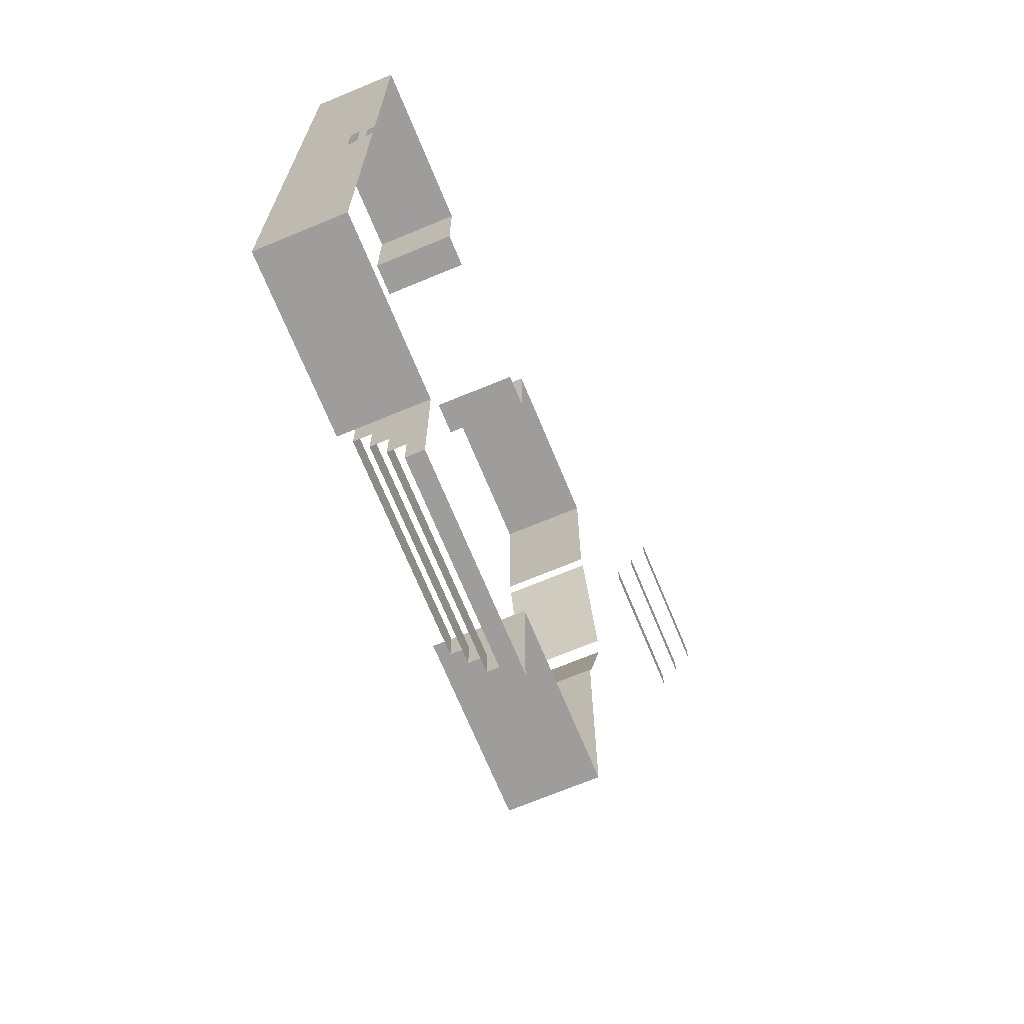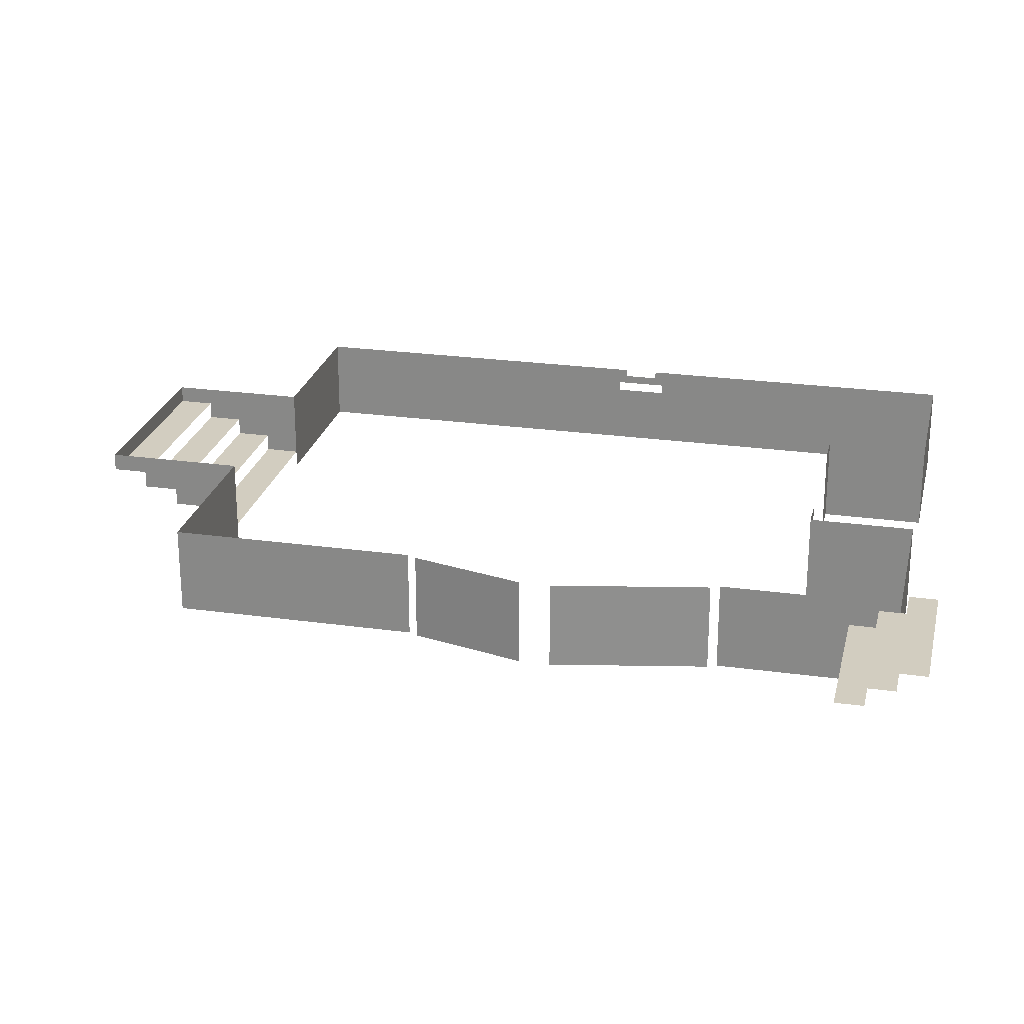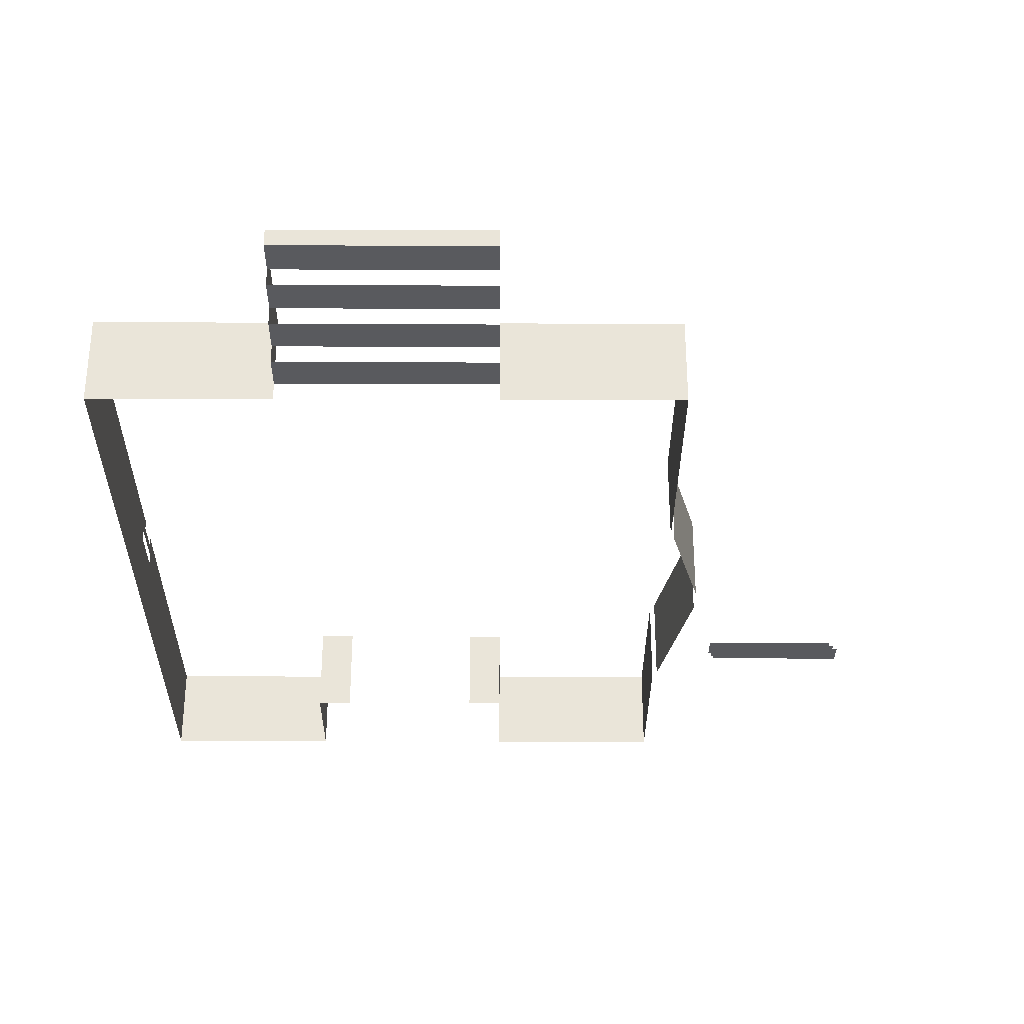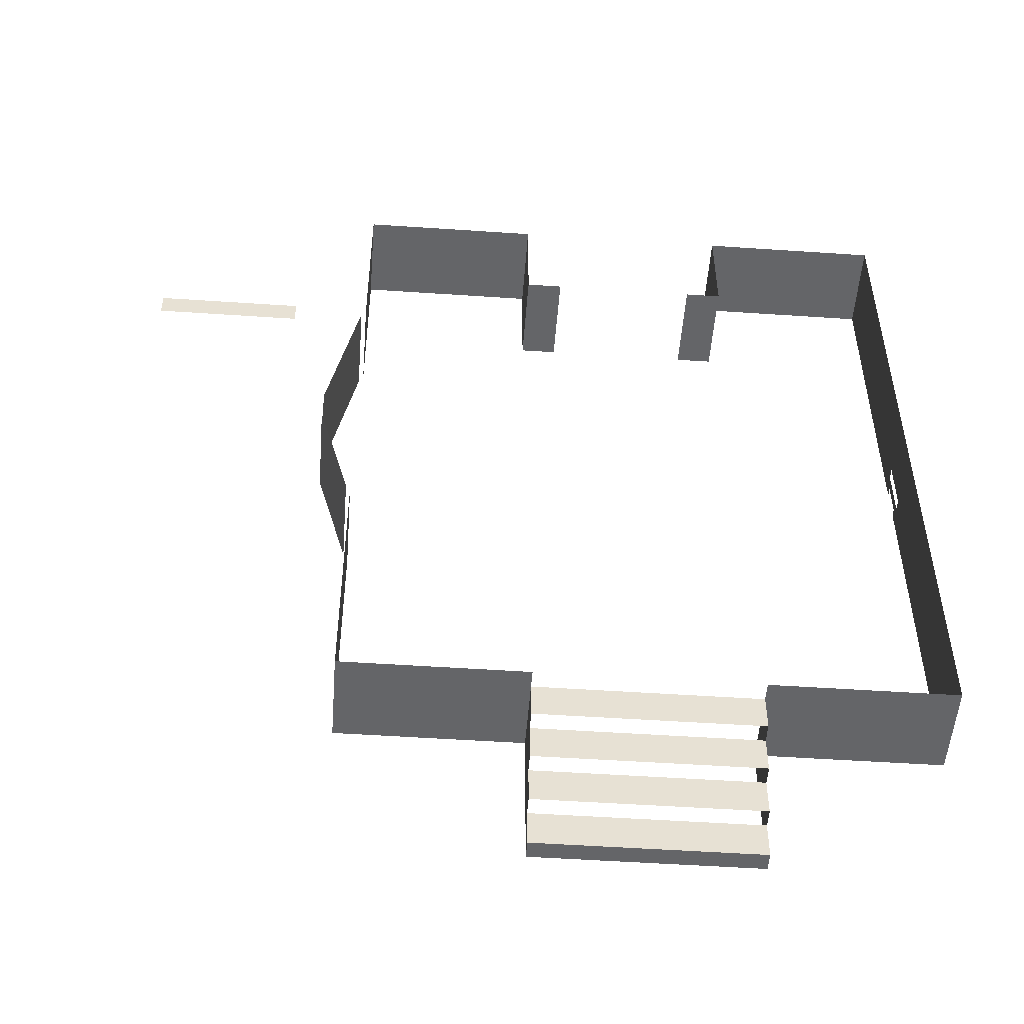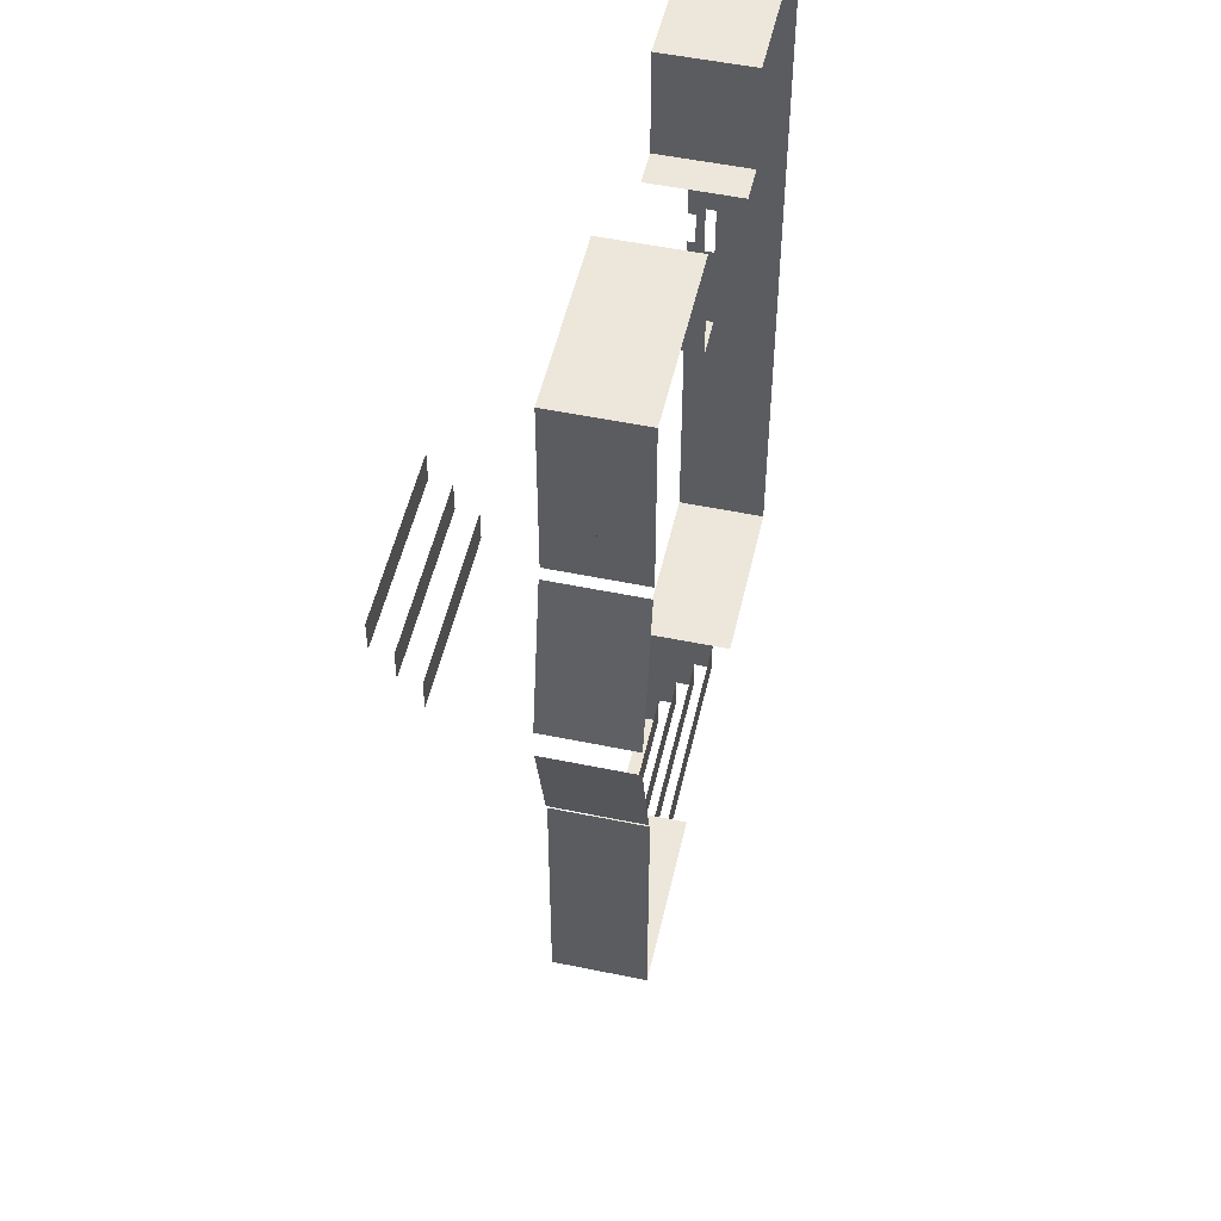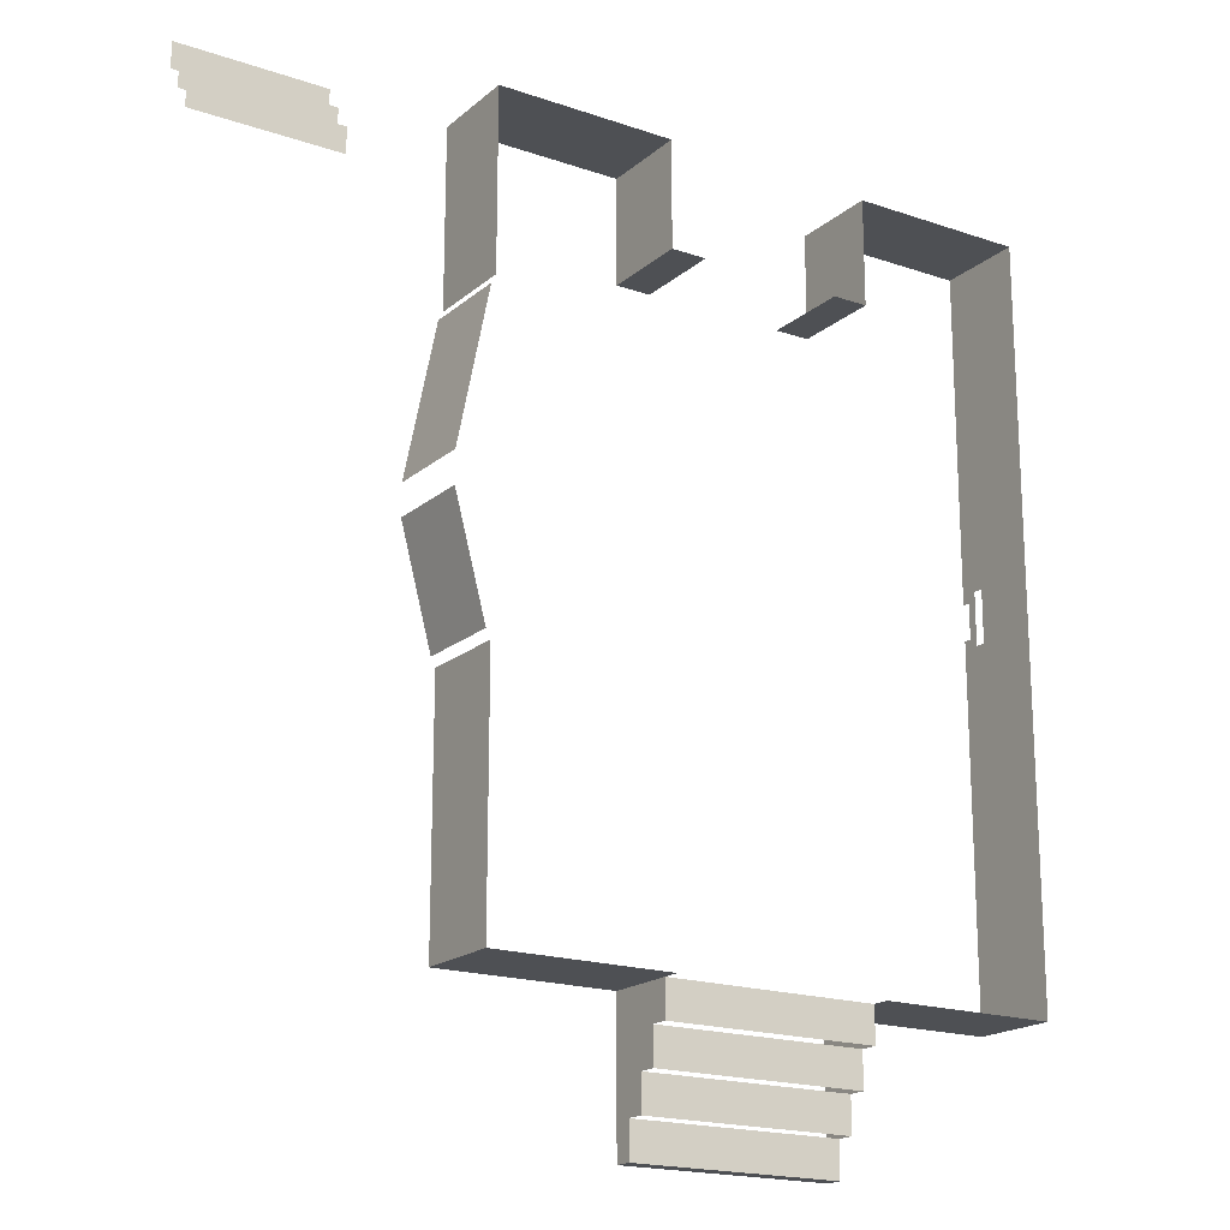
<metadata>
{"format":"obj","ext":"obj","renderer":"f3d","projection":"perspective","resolution":1024,"background":"white","views":[{"elev":-70.6,"azim":112.5,"up":"+Z"},{"elev":24.6,"azim":-77.1,"up":"+Y"},{"elev":-31.3,"azim":179.7,"up":"+Y"},{"elev":-51.6,"azim":-4.2,"up":"+Z"},{"elev":51.5,"azim":-77.3,"up":"+Z"},{"elev":-18.7,"azim":-33.1,"up":"+Z"}]}
</metadata>
<code>
v 396 1728 -1984
v 204 1728 -1984
v 204 1712 -1984
v 396 1712 -1984
v 396 1728 -1984
v 204 1712 -1984
v 396 1648 -1280
v 364 1648 -1280
v 364 1688 -1280
v 396 1688 -1280
v 396 1648 -1280
v 364 1688 -1280
v 396 1648 -1184
v 396 1648 -1280
v 396 1688 -1280
v 396 1688 -1184
v 396 1648 -1184
v 396 1688 -1280
v 236 1648 -1280
v 204 1648 -1280
v 204 1688 -1280
v 236 1688 -1280
v 236 1648 -1280
v 204 1688 -1280
v 204 1648 -1280
v 204 1648 -1184
v 204 1688 -1184
v 204 1688 -1280
v 204 1648 -1280
v 204 1688 -1184
v 204 1728 -1280
v 204 1688 -1280
v 204 1688 -1184
v 204 1728 -1184
v 204 1728 -1280
v 204 1688 -1184
v 236 1724 -1280
v 236 1688 -1280
v 204 1688 -1280
v 236 1728 -1280
v 236 1724 -1280
v 204 1688 -1280
v 204 1728 -1280
v 236 1728 -1280
v 204 1688 -1280
v 396 1728 -1184
v 396 1688 -1184
v 396 1688 -1280
v 396 1728 -1280
v 396 1728 -1184
v 396 1688 -1280
v 396 1688 -1280
v 364 1688 -1280
v 364 1724 -1280
v 396 1728 -1280
v 396 1688 -1280
v 364 1724 -1280
v 364 1728 -1280
v 396 1728 -1280
v 364 1724 -1280
v 396 1712 -1984
v 396 1712 -1952
v 396 1712 -1888
v 396 1728 -1984
v 396 1712 -1984
v 396 1712 -1888
v 396 1728 -1888
v 396 1728 -1984
v 396 1712 -1888
v 396 1712 -1952
v 396 1696 -1952
v 396 1696 -1920
v 396 1712 -1888
v 396 1712 -1952
v 396 1696 -1920
v 396 1696 -1888
v 396 1712 -1888
v 396 1696 -1920
v 204 1728 -1888
v 204 1712 -1888
v 204 1712 -1952
v 204 1728 -1984
v 204 1728 -1888
v 204 1712 -1952
v 204 1712 -1984
v 204 1728 -1984
v 204 1712 -1952
v 204 1696 -1888
v 204 1696 -1920
v 204 1696 -1952
v 204 1712 -1888
v 204 1696 -1888
v 204 1696 -1952
v 204 1712 -1952
v 204 1712 -1888
v 204 1696 -1952
v 396 1680 -1888
v 396 1680 -1920
v 204 1680 -1920
v 204 1680 -1888
v 396 1680 -1888
v 204 1680 -1920
v 396 1664 -1856
v 396 1664 -1888
v 204 1664 -1888
v 204 1664 -1856
v 396 1664 -1856
v 204 1664 -1888
v 396 1696 -1920
v 396 1696 -1952
v 204 1696 -1952
v 204 1696 -1920
v 396 1696 -1920
v 204 1696 -1952
v 396 1712 -1952
v 396 1712 -1984
v 204 1712 -1984
v 204 1712 -1952
v 396 1712 -1952
v 204 1712 -1984
v -36 1744 -1200
v -36 1744 -1224
v -172 1744 -1224
v -172 1744 -1200
v -36 1744 -1200
v -172 1744 -1224
v -172 1760 -1176
v -36 1760 -1176
v -36 1760 -1184
v -172 1760 -1200
v -172 1760 -1176
v -36 1760 -1184
v -36 1760 -1200
v -172 1760 -1200
v -36 1760 -1184
v -36 1776 -1152
v -36 1776 -1176
v -172 1776 -1176
v -172 1776 -1152
v -36 1776 -1152
v -172 1776 -1176
v 40 1688 -1624
v 12 1688 -1520
v 12 1648 -1520
v 40 1648 -1624
v 40 1688 -1624
v 12 1648 -1520
v 40 1728 -1624
v 12 1728 -1520
v 12 1688 -1520
v 40 1688 -1624
v 40 1728 -1624
v 12 1688 -1520
v 556 1688 -1480
v 556 1688 -1528
v 556 1688 -1560
v 556 1688 -1320
v 556 1688 -1480
v 556 1688 -1560
v 556 1688 -1280
v 556 1688 -1320
v 556 1688 -1560
v 556 1648 -1280
v 556 1688 -1280
v 556 1688 -1560
v 556 1648 -1520
v 556 1648 -1280
v 556 1688 -1560
v 556 1648 -1856
v 556 1648 -1520
v 556 1688 -1560
v 556 1688 -1856
v 556 1648 -1856
v 556 1688 -1560
v 556 1648 -1184
v 556 1688 -1184
v 556 1688 -1280
v 556 1648 -1280
v 556 1648 -1184
v 556 1688 -1280
v 556 1721 -1287
v 556 1721 -1488
v 556 1721 -1520
v 556 1713 -1295
v 556 1721 -1287
v 556 1721 -1520
v 556 1713 -1480
v 556 1713 -1295
v 556 1721 -1520
v 556 1713 -1528
v 556 1713 -1480
v 556 1721 -1520
v 556 1713 -1856
v 556 1713 -1528
v 556 1721 -1520
v 556 1721 -1856
v 556 1713 -1856
v 556 1721 -1520
v 556 1713 -1295
v 556 1713 -1480
v 556 1704 -1480
v 556 1688 -1320
v 556 1713 -1295
v 556 1704 -1480
v 556 1688 -1480
v 556 1688 -1320
v 556 1704 -1480
v 556 1688 -1528
v 556 1704 -1528
v 556 1713 -1528
v 556 1688 -1560
v 556 1688 -1528
v 556 1713 -1528
v 556 1688 -1856
v 556 1688 -1560
v 556 1713 -1528
v 556 1713 -1856
v 556 1688 -1856
v 556 1713 -1528
v 556 1688 -1480
v 556 1704 -1480
v 556 1704 -1528
v 556 1688 -1528
v 556 1688 -1480
v 556 1704 -1528
v 556 1721 -1287
v 556 1728 -1280
v 556 1728 -1488
v 556 1721 -1488
v 556 1721 -1287
v 556 1728 -1488
v 556 1721 -1856
v 556 1721 -1520
v 556 1728 -1520
v 556 1728 -1856
v 556 1721 -1856
v 556 1728 -1520
v 556 1728 -1280
v 556 1721 -1287
v 556 1713 -1295
v 556 1728 -1184
v 556 1728 -1280
v 556 1713 -1295
v 556 1688 -1184
v 556 1728 -1184
v 556 1713 -1295
v 556 1688 -1280
v 556 1688 -1184
v 556 1713 -1295
v 556 1688 -1320
v 556 1688 -1280
v 556 1713 -1295
v 204 1688 -1888
v 204 1688 -1856
v 204 1680 -1856
v 204 1680 -1888
v 204 1688 -1888
v 204 1680 -1856
v 204 1728 -1888
v 204 1728 -1856
v 204 1688 -1856
v 204 1712 -1888
v 204 1728 -1888
v 204 1688 -1856
v 204 1696 -1888
v 204 1712 -1888
v 204 1688 -1856
v 204 1688 -1888
v 204 1696 -1888
v 204 1688 -1856
v 204 1664 -1888
v 204 1680 -1888
v 204 1680 -1856
v 204 1664 -1856
v 204 1664 -1888
v 204 1680 -1856
v 204 1680 -1888
v 204 1680 -1920
v 204 1688 -1920
v 204 1688 -1888
v 204 1680 -1888
v 204 1688 -1920
v 204 1696 -1888
v 204 1688 -1888
v 204 1688 -1920
v 204 1696 -1920
v 204 1696 -1888
v 204 1688 -1920
v 396 1688 -1856
v 396 1688 -1888
v 396 1680 -1888
v 396 1680 -1856
v 396 1688 -1856
v 396 1680 -1888
v 396 1712 -1888
v 396 1696 -1888
v 396 1688 -1888
v 396 1728 -1888
v 396 1712 -1888
v 396 1688 -1888
v 396 1728 -1856
v 396 1728 -1888
v 396 1688 -1888
v 396 1688 -1856
v 396 1728 -1856
v 396 1688 -1888
v 396 1664 -1856
v 396 1680 -1856
v 396 1680 -1888
v 396 1664 -1888
v 396 1664 -1856
v 396 1680 -1888
v 396 1680 -1920
v 396 1680 -1888
v 396 1688 -1888
v 396 1688 -1920
v 396 1680 -1920
v 396 1688 -1888
v 396 1696 -1920
v 396 1688 -1920
v 396 1688 -1888
v 396 1696 -1888
v 396 1696 -1920
v 396 1688 -1888
v 556 1648 -1856
v 556 1688 -1856
v 509.1 1688 -1856
v 396 1648 -1856
v 556 1648 -1856
v 509.1 1688 -1856
v 396 1664 -1856
v 396 1648 -1856
v 509.1 1688 -1856
v 396 1680 -1856
v 396 1664 -1856
v 509.1 1688 -1856
v 396 1688 -1856
v 396 1680 -1856
v 509.1 1688 -1856
v 509.1 1688 -1856
v 556 1713 -1856
v 556 1721 -1856
v 396 1688 -1856
v 509.1 1688 -1856
v 556 1721 -1856
v 396 1728 -1856
v 396 1688 -1856
v 556 1721 -1856
v 552.2 1728 -1856
v 396 1728 -1856
v 556 1721 -1856
v 509.1 1688 -1856
v 556 1688 -1856
v 556 1713 -1856
v 556 1728 -1856
v 552.2 1728 -1856
v 556 1721 -1856
v 204 1664 -1856
v 204 1680 -1856
v 204 1688 -1856
v 204 1648 -1856
v 204 1664 -1856
v 204 1688 -1856
v 44 1648 -1856
v 204 1648 -1856
v 204 1688 -1856
v 44 1688 -1856
v 44 1648 -1856
v 204 1688 -1856
v 44 1728 -1856
v 44 1688 -1856
v 204 1688 -1856
v 204 1728 -1856
v 44 1728 -1856
v 204 1688 -1856
v 204 1648 -1184
v 44 1648 -1184
v 44 1688 -1184
v 204 1688 -1184
v 204 1648 -1184
v 44 1688 -1184
v 204 1728 -1184
v 204 1688 -1184
v 44 1688 -1184
v 44 1728 -1184
v 204 1728 -1184
v 44 1688 -1184
v 556 1648 -1184
v 396 1648 -1184
v 396 1688 -1184
v 556 1688 -1184
v 556 1648 -1184
v 396 1688 -1184
v 556 1728 -1184
v 556 1688 -1184
v 396 1688 -1184
v 396 1728 -1184
v 556 1728 -1184
v 396 1688 -1184
v 40 1648 -1352
v 12 1648 -1492
v 12 1688 -1492
v 40 1688 -1352
v 40 1648 -1352
v 12 1688 -1492
v 40 1728 -1352
v 40 1688 -1352
v 12 1688 -1492
v 12 1728 -1492
v 40 1728 -1352
v 12 1688 -1492
v 44 1648 -1344
v 44 1688 -1344
v 44 1688 -1280
v 44 1648 -1280
v 44 1648 -1344
v 44 1688 -1280
v 44 1648 -1184
v 44 1648 -1280
v 44 1688 -1280
v 44 1688 -1184
v 44 1648 -1184
v 44 1688 -1280
v 44 1688 -1184
v 44 1688 -1280
v 44 1688 -1344
v 44 1728 -1184
v 44 1688 -1184
v 44 1688 -1344
v 44 1728 -1344
v 44 1728 -1184
v 44 1688 -1344
v 44 1648 -1632
v 44 1648 -1856
v 44 1688 -1856
v 44 1688 -1632
v 44 1648 -1632
v 44 1688 -1856
v 44 1728 -1632
v 44 1688 -1632
v 44 1688 -1856
v 44 1728 -1856
v 44 1728 -1632
v 44 1688 -1856
f 1 2 3
f 4 5 6
f 7 8 9
f 10 11 12
f 13 14 15
f 16 17 18
f 19 20 21
f 22 23 24
f 25 26 27
f 28 29 30
f 31 32 33
f 34 35 36
f 37 38 39
f 40 41 42
f 43 44 45
f 46 47 48
f 49 50 51
f 52 53 54
f 55 56 57
f 58 59 60
f 61 62 63
f 64 65 66
f 67 68 69
f 70 71 72
f 73 74 75
f 76 77 78
f 79 80 81
f 82 83 84
f 85 86 87
f 88 89 90
f 91 92 93
f 94 95 96
f 97 98 99
f 100 101 102
f 103 104 105
f 106 107 108
f 109 110 111
f 112 113 114
f 115 116 117
f 118 119 120
f 121 122 123
f 124 125 126
f 127 128 129
f 130 131 132
f 133 134 135
f 136 137 138
f 139 140 141
f 142 143 144
f 145 146 147
f 148 149 150
f 151 152 153
f 154 155 156
f 157 158 159
f 160 161 162
f 163 164 165
f 166 167 168
f 169 170 171
f 172 173 174
f 175 176 177
f 178 179 180
f 181 182 183
f 184 185 186
f 187 188 189
f 190 191 192
f 193 194 195
f 196 197 198
f 199 200 201
f 202 203 204
f 205 206 207
f 208 209 210
f 211 212 213
f 214 215 216
f 217 218 219
f 220 221 222
f 223 224 225
f 226 227 228
f 229 230 231
f 232 233 234
f 235 236 237
f 238 239 240
f 241 242 243
f 244 245 246
f 247 248 249
f 250 251 252
f 253 254 255
f 256 257 258
f 259 260 261
f 262 263 264
f 265 266 267
f 268 269 270
f 271 272 273
f 274 275 276
f 277 278 279
f 280 281 282
f 283 284 285
f 286 287 288
f 289 290 291
f 292 293 294
f 295 296 297
f 298 299 300
f 301 302 303
f 304 305 306
f 307 308 309
f 310 311 312
f 313 314 315
f 316 317 318
f 319 320 321
f 322 323 324
f 325 326 327
f 328 329 330
f 331 332 333
f 334 335 336
f 337 338 339
f 340 341 342
f 343 344 345
f 346 347 348
f 349 350 351
f 352 353 354
f 355 356 357
f 358 359 360
f 361 362 363
f 364 365 366
f 367 368 369
f 370 371 372
f 373 374 375
f 376 377 378
f 379 380 381
f 382 383 384
f 385 386 387
f 388 389 390
f 391 392 393
f 394 395 396
f 397 398 399
f 400 401 402
f 403 404 405
f 406 407 408
f 409 410 411
f 412 413 414
f 415 416 417
f 418 419 420
f 421 422 423
f 424 425 426
f 427 428 429
f 430 431 432
f 433 434 435
f 436 437 438
f 439 440 441
f 442 443 444

</code>
